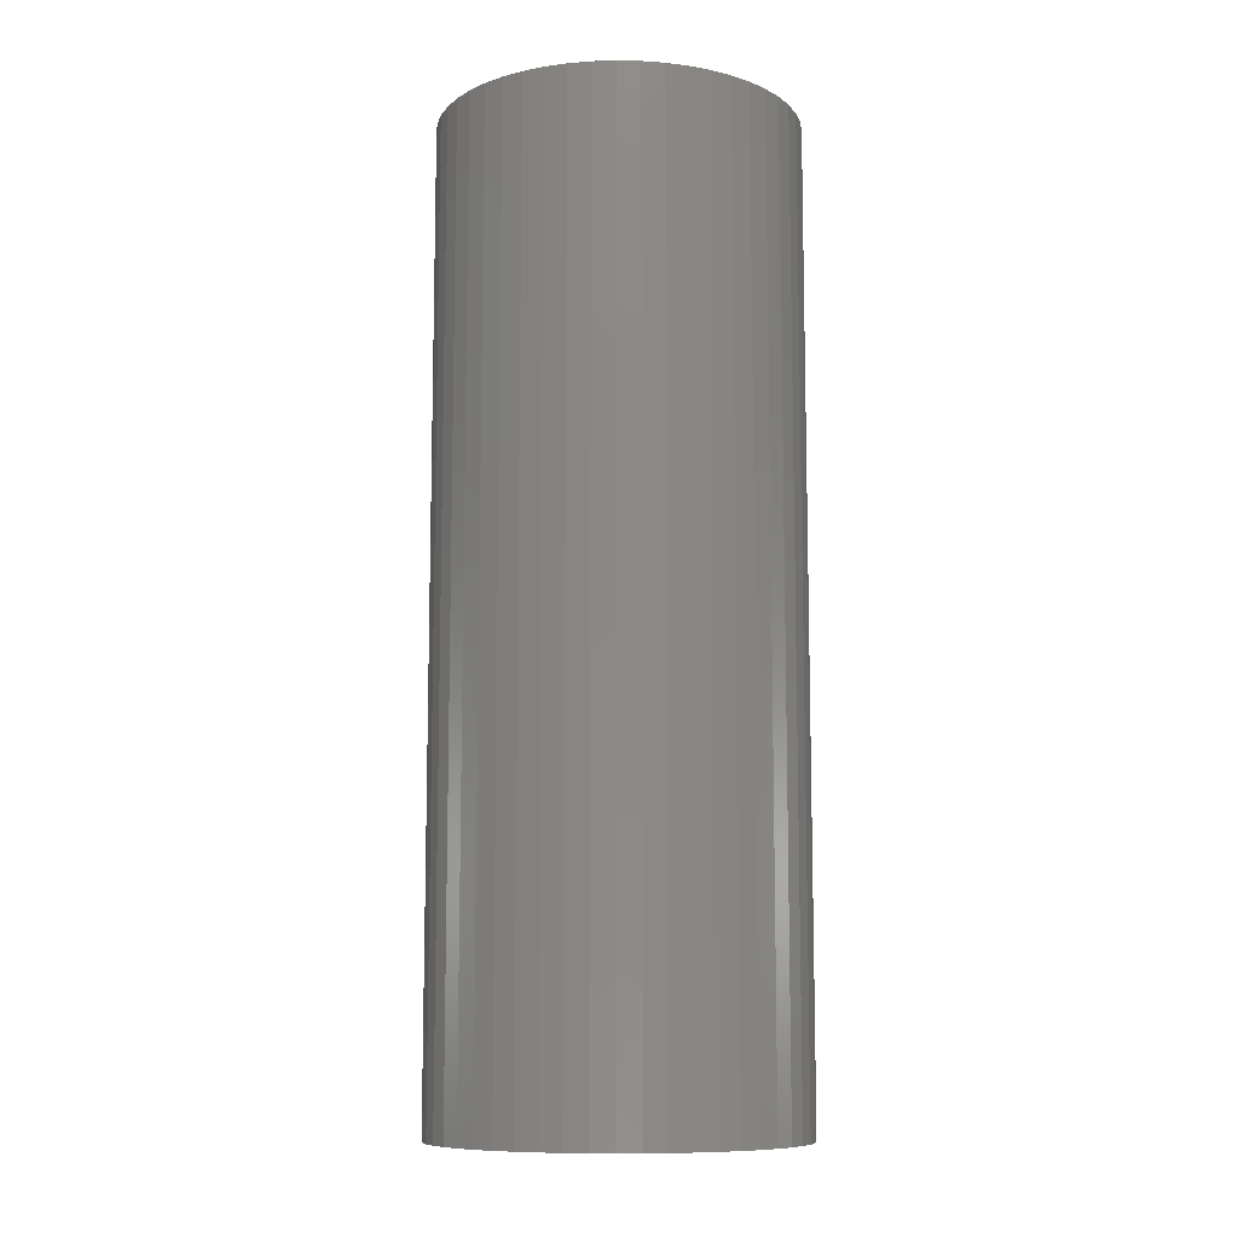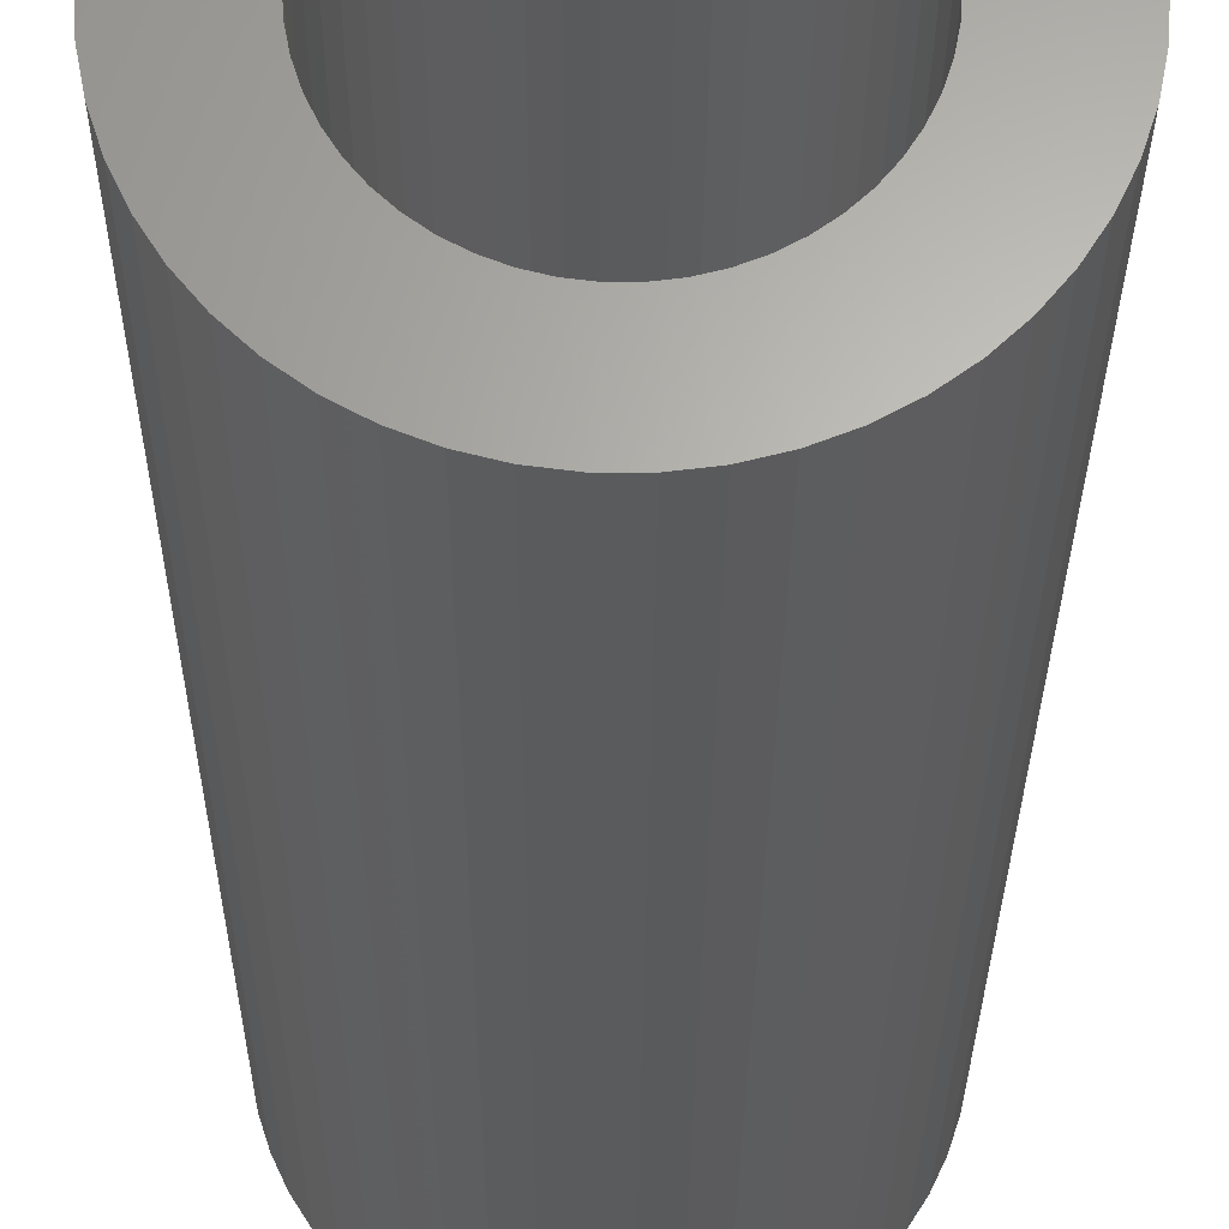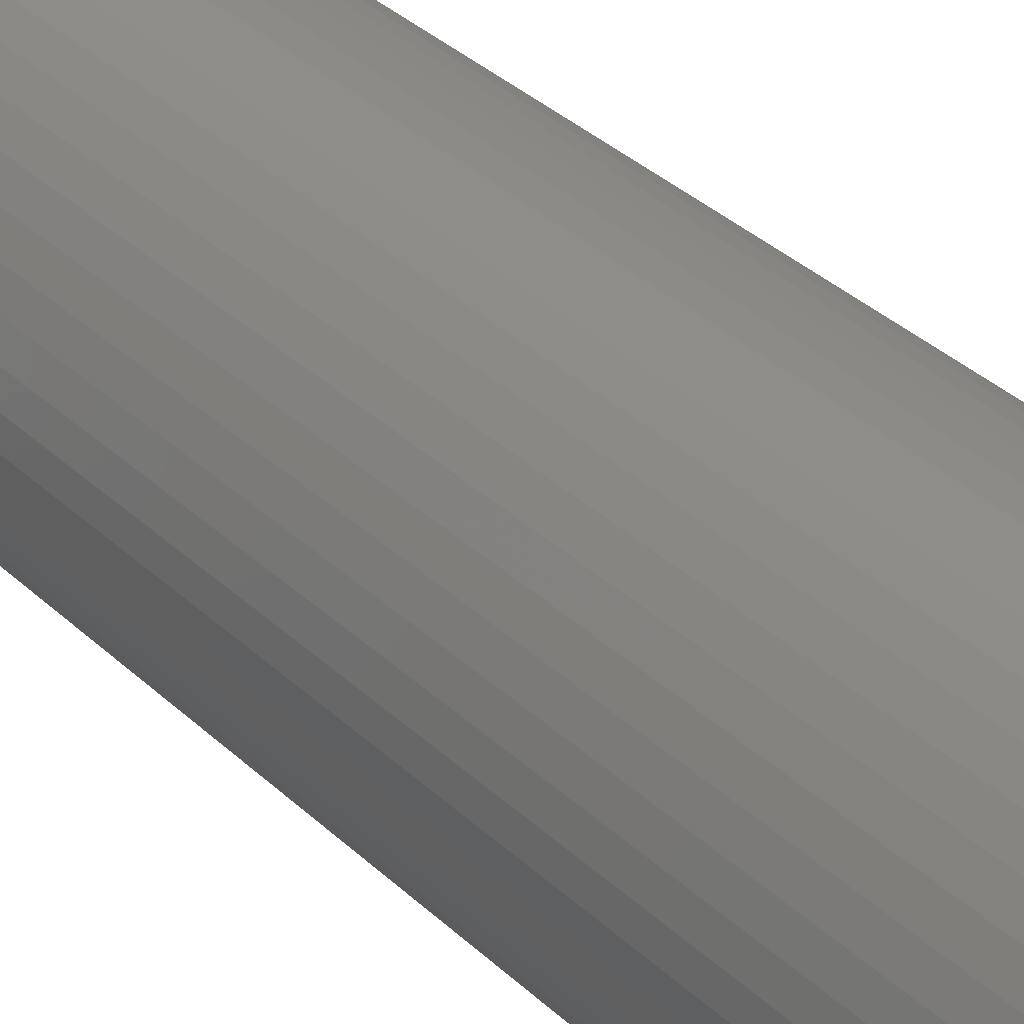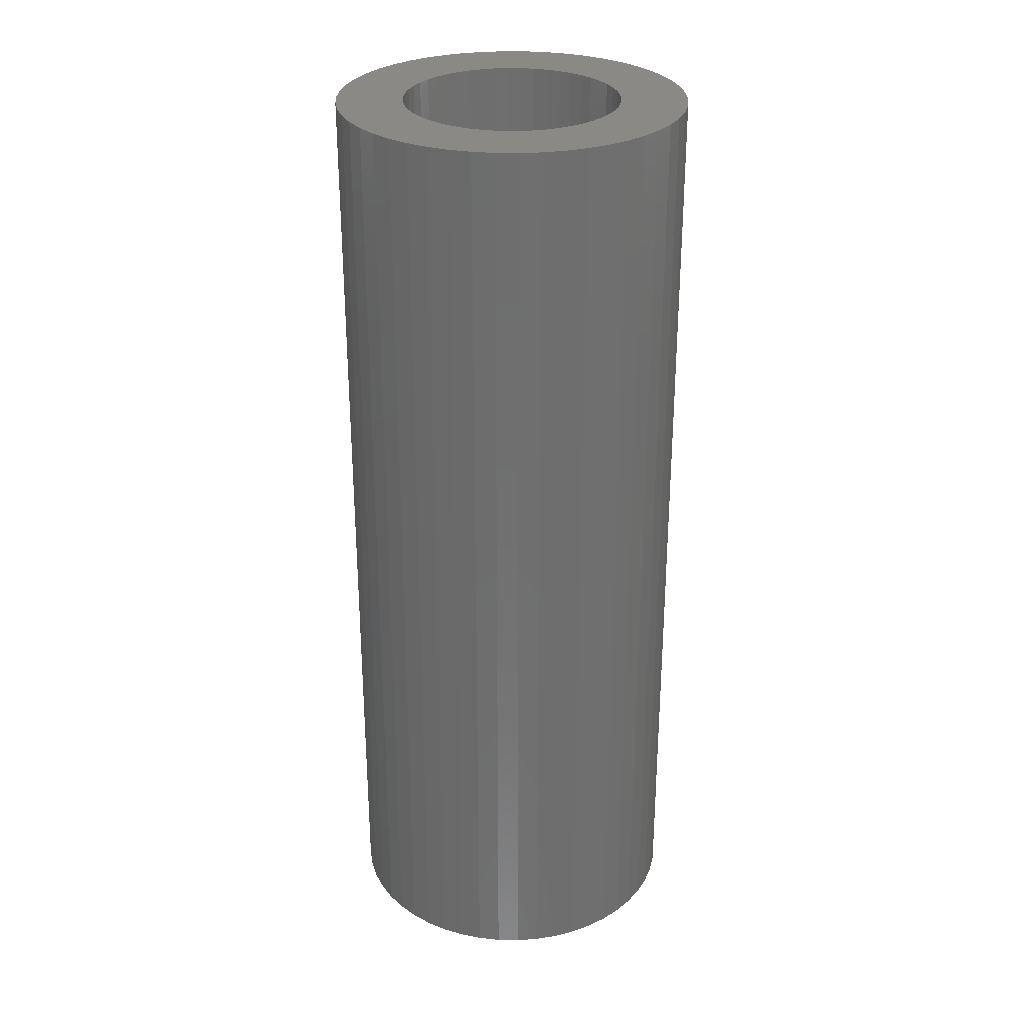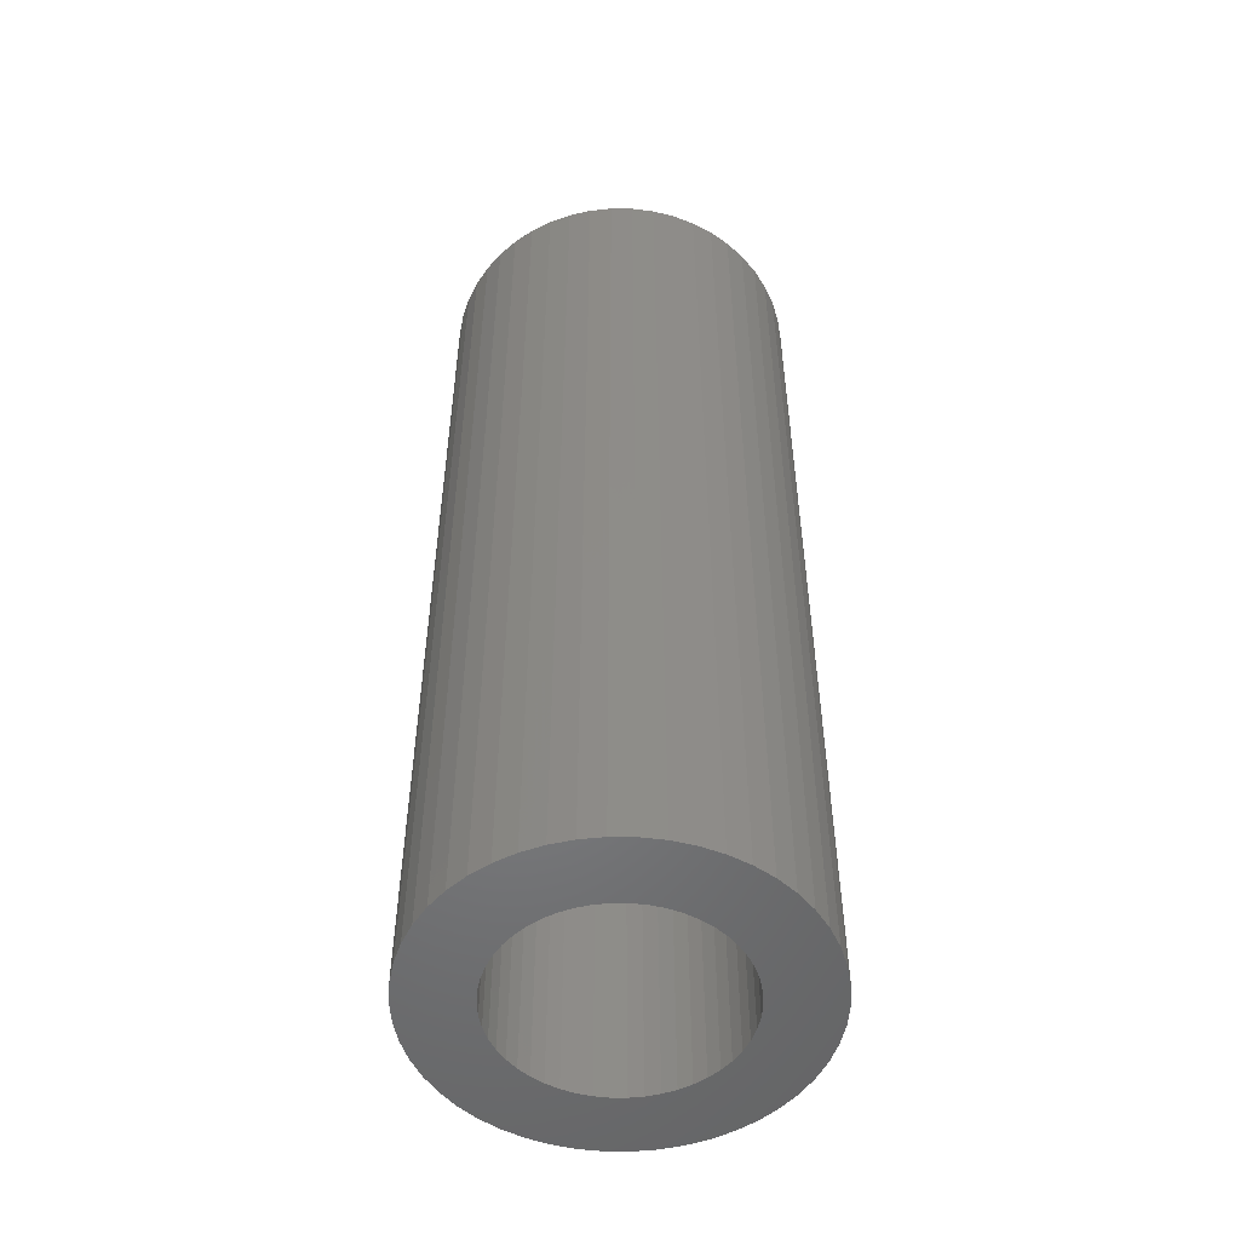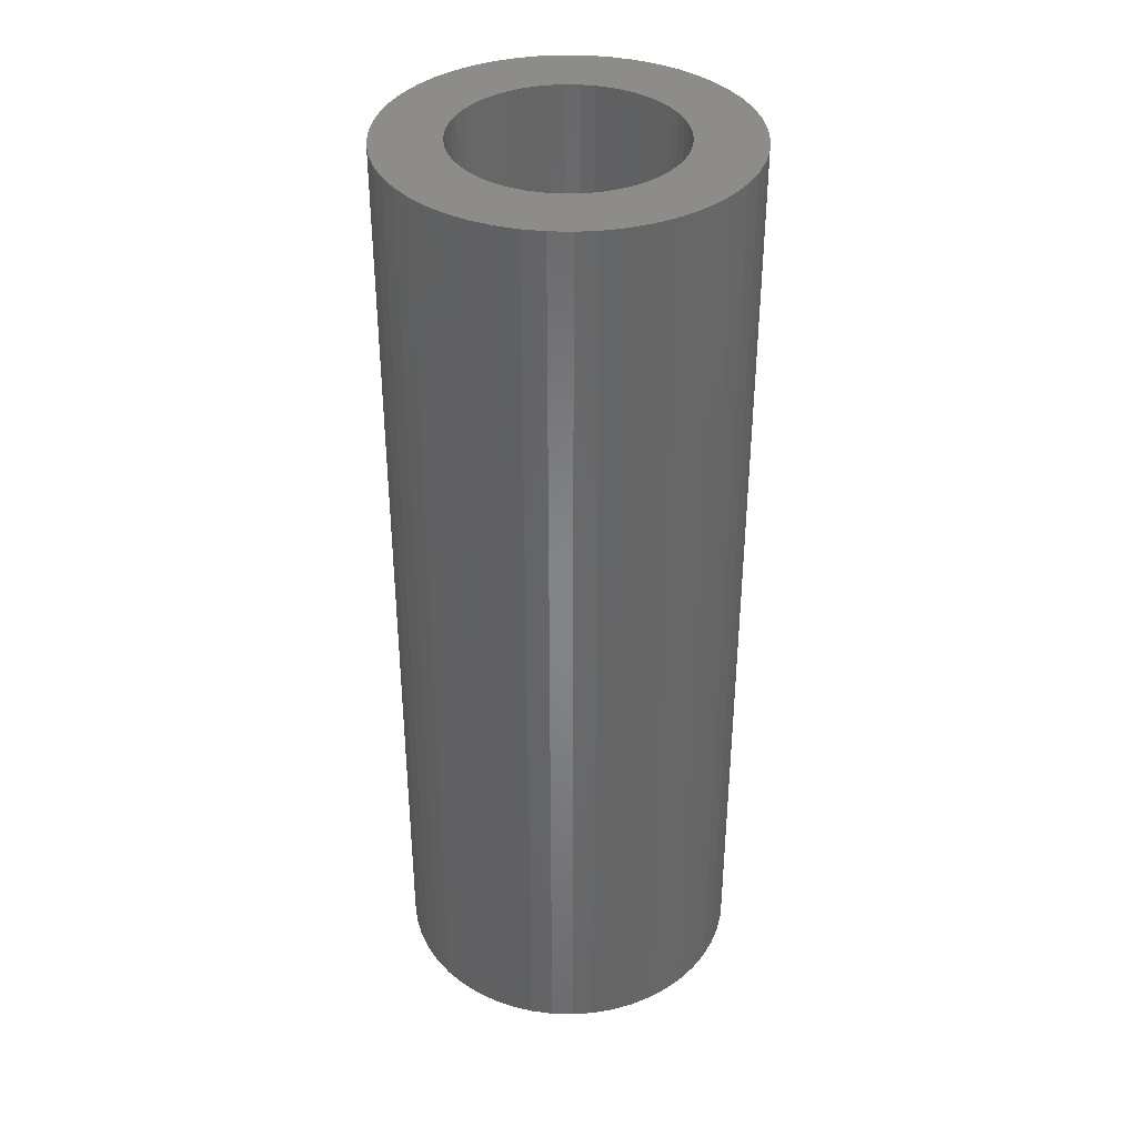
<metadata>
{"format":"stl","ext":"stl","renderer":"f3d","projection":"perspective","resolution":1024,"background":"white","views":[{"elev":-9.9,"azim":126.8,"up":"+Z"},{"elev":-25.3,"azim":-0.3,"up":"+Y"},{"elev":39.0,"azim":-41.6,"up":"+Y"},{"elev":29.0,"azim":-48.9,"up":"+Z"},{"elev":-51.8,"azim":-43.8,"up":"+Z"},{"elev":37.2,"azim":-62.6,"up":"+Z"}]}
</metadata>
<code>
# stl→obj: 200 verts, 400 faces
v 14.5 0 39
v 14.39 1.817 -39
v 14.39 1.817 39
v 14.5 0 -39
v -14.5 0 -39
v -14.39 1.817 39
v -14.39 1.817 -39
v -14.5 0 39
v 0.9105 14.47 -39
v -0.9105 14.47 39
v 0.9105 14.47 39
v -0.9105 14.47 -39
v -0.9105 -14.47 -39
v 0.9105 -14.47 39
v -0.9105 -14.47 39
v 0.9105 -14.47 -39
v 10.57 9.926 -39
v 9.243 11.17 39
v 10.57 9.926 39
v 9.243 11.17 -39
v -9.243 11.17 -39
v -10.57 9.926 39
v -9.243 11.17 39
v -10.57 9.926 -39
v -4.481 13.79 -39
v -6.174 13.12 39
v -4.481 13.79 39
v -6.174 13.12 -39
v 13.48 5.338 39
v 12.71 6.985 -39
v 12.71 6.985 39
v 13.48 5.338 -39
v 14.04 3.606 -39
v 14.04 3.606 39
v 6.174 13.12 -39
v 4.481 13.79 39
v 6.174 13.12 39
v 4.481 13.79 -39
v 2.717 14.24 39
v 2.717 14.24 -39
v 7.769 12.24 -39
v 7.769 12.24 39
v -13.48 5.338 -39
v -12.71 6.985 39
v -12.71 6.985 -39
v -13.48 5.338 39
v -14.04 3.606 -39
v -14.04 3.606 39
v -2.717 14.24 39
v -2.717 14.24 -39
v 2.717 -14.24 39
v 2.717 -14.24 -39
v 11.73 8.523 39
v 11.73 8.523 -39
v -11.73 8.523 39
v -11.73 8.523 -39
v 9 0 39
v 8.929 1.128 39
v 14.39 -1.817 39
v 8.717 2.238 39
v 8.929 -1.128 39
v 8.368 3.313 39
v 14.04 -3.606 39
v 7.887 4.336 39
v 8.717 -2.238 39
v 7.281 5.29 39
v 13.48 -5.338 39
v 6.561 6.161 39
v 8.368 -3.313 39
v 12.71 -6.985 39
v 5.737 6.935 39
v 4.822 7.599 39
v 3.832 8.143 39
v 2.781 8.56 39
v 1.686 8.841 39
v 0.5651 8.982 39
v -0.5651 8.982 39
v -1.686 8.841 39
v -2.781 8.56 39
v -3.832 8.143 39
v -4.822 7.599 39
v -7.769 12.24 39
v -5.737 6.935 39
v -6.561 6.161 39
v -7.281 5.29 39
v -7.887 4.336 39
v -8.368 3.313 39
v 7.887 -4.336 39
v 11.73 -8.523 39
v 7.281 -5.29 39
v 10.57 -9.926 39
v 6.561 -6.161 39
v 9.243 -11.17 39
v 5.737 -6.935 39
v 7.769 -12.24 39
v 4.822 -7.599 39
v 6.174 -13.12 39
v 3.832 -8.143 39
v 4.481 -13.79 39
v 2.781 -8.56 39
v 1.686 -8.841 39
v 0.5651 -8.982 39
v -0.5651 -8.982 39
v -1.686 -8.841 39
v -2.717 -14.24 39
v -2.781 -8.56 39
v -4.481 -13.79 39
v -3.832 -8.143 39
v -6.174 -13.12 39
v -4.822 -7.599 39
v -7.769 -12.24 39
v -5.737 -6.935 39
v -9.243 -11.17 39
v -6.561 -6.161 39
v -10.57 -9.926 39
v -7.281 -5.29 39
v -11.73 -8.523 39
v -7.887 -4.336 39
v -12.71 -6.985 39
v -8.368 -3.313 39
v -13.48 -5.338 39
v -8.717 -2.238 39
v -14.04 -3.606 39
v -8.929 -1.128 39
v -14.39 -1.817 39
v -9 0 39
v -8.717 2.238 39
v -8.929 1.128 39
v -7.769 12.24 -39
v 14.39 -1.817 -39
v 14.04 -3.606 -39
v -10.57 -9.926 -39
v -9.243 -11.17 -39
v -12.71 -6.985 -39
v -13.48 -5.338 -39
v -11.73 -8.523 -39
v 9 0 -39
v 8.929 -1.128 -39
v 8.717 -2.238 -39
v 13.48 -5.338 -39
v 8.929 1.128 -39
v 8.368 -3.313 -39
v 12.71 -6.985 -39
v 7.887 -4.336 -39
v 11.73 -8.523 -39
v 8.717 2.238 -39
v 7.281 -5.29 -39
v 10.57 -9.926 -39
v 6.561 -6.161 -39
v 9.243 -11.17 -39
v 8.368 3.313 -39
v 5.737 -6.935 -39
v 7.769 -12.24 -39
v 4.822 -7.599 -39
v 6.174 -13.12 -39
v 3.832 -8.143 -39
v 4.481 -13.79 -39
v 2.781 -8.56 -39
v 1.686 -8.841 -39
v 0.5651 -8.982 -39
v -0.5651 -8.982 -39
v -1.686 -8.841 -39
v -2.717 -14.24 -39
v -2.781 -8.56 -39
v -4.481 -13.79 -39
v -3.832 -8.143 -39
v -6.174 -13.12 -39
v -4.822 -7.599 -39
v -7.769 -12.24 -39
v -5.737 -6.935 -39
v -6.561 -6.161 -39
v -7.281 -5.29 -39
v -7.887 -4.336 -39
v -8.368 -3.313 -39
v 7.887 4.336 -39
v 7.281 5.29 -39
v 6.561 6.161 -39
v 5.737 6.935 -39
v 4.822 7.599 -39
v 3.832 8.143 -39
v 2.781 8.56 -39
v 1.686 8.841 -39
v 0.5651 8.982 -39
v -0.5651 8.982 -39
v -1.686 8.841 -39
v -2.781 8.56 -39
v -3.832 8.143 -39
v -4.822 7.599 -39
v -5.737 6.935 -39
v -6.561 6.161 -39
v -7.281 5.29 -39
v -7.887 4.336 -39
v -8.368 3.313 -39
v -8.717 2.238 -39
v -8.929 1.128 -39
v -9 0 -39
v -8.717 -2.238 -39
v -14.04 -3.606 -39
v -8.929 -1.128 -39
v -14.39 -1.817 -39
f 1 2 3
f 2 1 4
f 5 6 7
f 6 5 8
f 9 10 11
f 10 9 12
f 13 14 15
f 14 13 16
f 17 18 19
f 18 17 20
f 21 22 23
f 22 21 24
f 25 26 27
f 26 25 28
f 29 30 31
f 30 29 32
f 3 33 34
f 33 3 2
f 35 36 37
f 36 35 38
f 38 39 36
f 39 38 40
f 41 37 42
f 37 41 35
f 43 44 45
f 44 43 46
f 47 46 43
f 46 47 48
f 12 49 10
f 49 12 50
f 16 51 14
f 51 16 52
f 34 32 29
f 32 34 33
f 53 17 19
f 17 53 54
f 31 54 53
f 54 31 30
f 40 11 39
f 11 40 9
f 20 42 18
f 42 20 41
f 45 55 56
f 55 45 44
f 56 22 24
f 22 56 55
f 7 48 47
f 48 7 6
f 57 1 3
f 58 3 34
f 1 57 59
f 60 34 29
f 61 59 57
f 62 29 31
f 59 61 63
f 64 31 53
f 65 63 61
f 66 53 19
f 63 65 67
f 68 19 18
f 69 67 65
f 67 69 70
f 3 58 57
f 34 60 58
f 29 62 60
f 31 64 62
f 71 18 42
f 53 66 64
f 19 68 66
f 72 42 37
f 18 71 68
f 42 72 71
f 73 37 36
f 37 73 72
f 36 74 73
f 39 74 36
f 39 75 74
f 11 75 39
f 11 76 75
f 11 77 76
f 10 77 11
f 10 78 77
f 49 78 10
f 49 79 78
f 27 79 49
f 79 27 80
f 26 80 27
f 80 26 81
f 82 81 26
f 81 82 83
f 23 83 82
f 83 23 84
f 22 84 23
f 84 22 85
f 55 85 22
f 85 55 86
f 86 44 87
f 44 86 55
f 88 70 69
f 70 88 89
f 90 89 88
f 89 90 91
f 92 91 90
f 91 92 93
f 94 93 92
f 93 94 95
f 96 95 94
f 95 96 97
f 98 97 96
f 97 98 99
f 100 99 98
f 100 51 99
f 101 51 100
f 101 14 51
f 102 14 101
f 103 14 102
f 103 15 14
f 104 15 103
f 104 105 15
f 106 105 104
f 107 106 108
f 106 107 105
f 109 108 110
f 111 110 112
f 108 109 107
f 113 112 114
f 115 114 116
f 110 111 109
f 117 116 118
f 119 118 120
f 121 120 122
f 123 122 124
f 112 113 111
f 125 124 126
f 46 87 44
f 87 46 127
f 114 115 113
f 48 127 46
f 116 117 115
f 127 48 128
f 118 119 117
f 6 128 48
f 120 121 119
f 128 6 126
f 122 123 121
f 8 126 6
f 124 125 123
f 126 8 125
f 28 82 26
f 82 28 129
f 129 23 82
f 23 129 21
f 50 27 49
f 27 50 25
f 59 4 1
f 4 59 130
f 63 130 59
f 130 63 131
f 132 113 115
f 113 132 133
f 134 121 135
f 121 134 119
f 136 119 134
f 119 136 117
f 137 4 130
f 138 130 131
f 4 137 2
f 139 131 140
f 141 2 137
f 142 140 143
f 2 141 33
f 144 143 145
f 146 33 141
f 147 145 148
f 33 146 32
f 149 148 150
f 151 32 146
f 32 151 30
f 130 138 137
f 131 139 138
f 140 142 139
f 143 144 142
f 152 150 153
f 145 147 144
f 148 149 147
f 154 153 155
f 150 152 149
f 153 154 152
f 156 155 157
f 155 156 154
f 157 158 156
f 52 158 157
f 52 159 158
f 16 159 52
f 16 160 159
f 16 161 160
f 13 161 16
f 13 162 161
f 163 162 13
f 163 164 162
f 165 164 163
f 164 165 166
f 167 166 165
f 166 167 168
f 169 168 167
f 168 169 170
f 133 170 169
f 170 133 171
f 132 171 133
f 171 132 172
f 136 172 132
f 172 136 173
f 173 134 174
f 134 173 136
f 175 30 151
f 30 175 54
f 176 54 175
f 54 176 17
f 177 17 176
f 17 177 20
f 178 20 177
f 20 178 41
f 179 41 178
f 41 179 35
f 180 35 179
f 35 180 38
f 181 38 180
f 181 40 38
f 182 40 181
f 182 9 40
f 183 9 182
f 184 9 183
f 184 12 9
f 185 12 184
f 185 50 12
f 186 50 185
f 25 186 187
f 186 25 50
f 28 187 188
f 129 188 189
f 187 28 25
f 21 189 190
f 24 190 191
f 188 129 28
f 56 191 192
f 45 192 193
f 43 193 194
f 47 194 195
f 189 21 129
f 7 195 196
f 135 174 134
f 174 135 197
f 190 24 21
f 198 197 135
f 191 56 24
f 197 198 199
f 192 45 56
f 200 199 198
f 193 43 45
f 199 200 196
f 194 47 43
f 5 196 200
f 195 7 47
f 196 5 7
f 155 95 97
f 95 155 153
f 70 140 67
f 140 70 143
f 132 117 136
f 117 132 115
f 135 123 198
f 123 135 121
f 150 91 93
f 91 150 148
f 157 97 99
f 97 157 155
f 52 99 51
f 99 52 157
f 89 143 70
f 143 89 145
f 91 145 89
f 145 91 148
f 67 131 63
f 131 67 140
f 167 107 109
f 107 167 165
f 165 105 107
f 105 165 163
f 198 125 200
f 125 198 123
f 200 8 5
f 8 200 125
f 153 93 95
f 93 153 150
f 169 109 111
f 109 169 167
f 133 111 113
f 111 133 169
f 163 15 105
f 15 163 13
f 137 58 141
f 58 137 57
f 126 195 128
f 195 126 196
f 184 76 77
f 76 184 183
f 160 103 102
f 103 160 161
f 178 68 71
f 68 178 177
f 190 83 84
f 83 190 189
f 187 79 80
f 79 187 186
f 142 65 139
f 65 142 69
f 151 64 175
f 64 151 62
f 141 60 146
f 60 141 58
f 175 66 176
f 66 175 64
f 181 73 74
f 73 181 180
f 182 74 75
f 74 182 181
f 180 72 73
f 72 180 179
f 87 192 86
f 192 87 193
f 127 193 87
f 193 127 194
f 186 78 79
f 78 186 185
f 159 102 101
f 102 159 160
f 146 62 151
f 62 146 60
f 176 68 177
f 68 176 66
f 183 75 76
f 75 183 182
f 179 71 72
f 71 179 178
f 86 191 85
f 191 86 192
f 85 190 84
f 190 85 191
f 128 194 127
f 194 128 195
f 188 80 81
f 80 188 187
f 189 81 83
f 81 189 188
f 185 77 78
f 77 185 184
f 149 90 147
f 90 149 92
f 144 69 142
f 69 144 88
f 139 61 138
f 61 139 65
f 149 94 92
f 94 149 152
f 147 88 144
f 88 147 90
f 138 57 137
f 57 138 61
f 162 106 104
f 106 162 164
f 116 173 118
f 173 116 172
f 120 197 122
f 197 120 174
f 124 196 126
f 196 124 199
f 156 100 98
f 100 156 158
f 158 101 100
f 101 158 159
f 161 104 103
f 104 161 162
f 164 108 106
f 108 164 166
f 170 114 112
f 114 170 171
f 114 172 116
f 172 114 171
f 118 174 120
f 174 118 173
f 122 199 124
f 199 122 197
f 152 96 94
f 96 152 154
f 154 98 96
f 98 154 156
f 166 110 108
f 110 166 168
f 168 112 110
f 112 168 170

</code>
